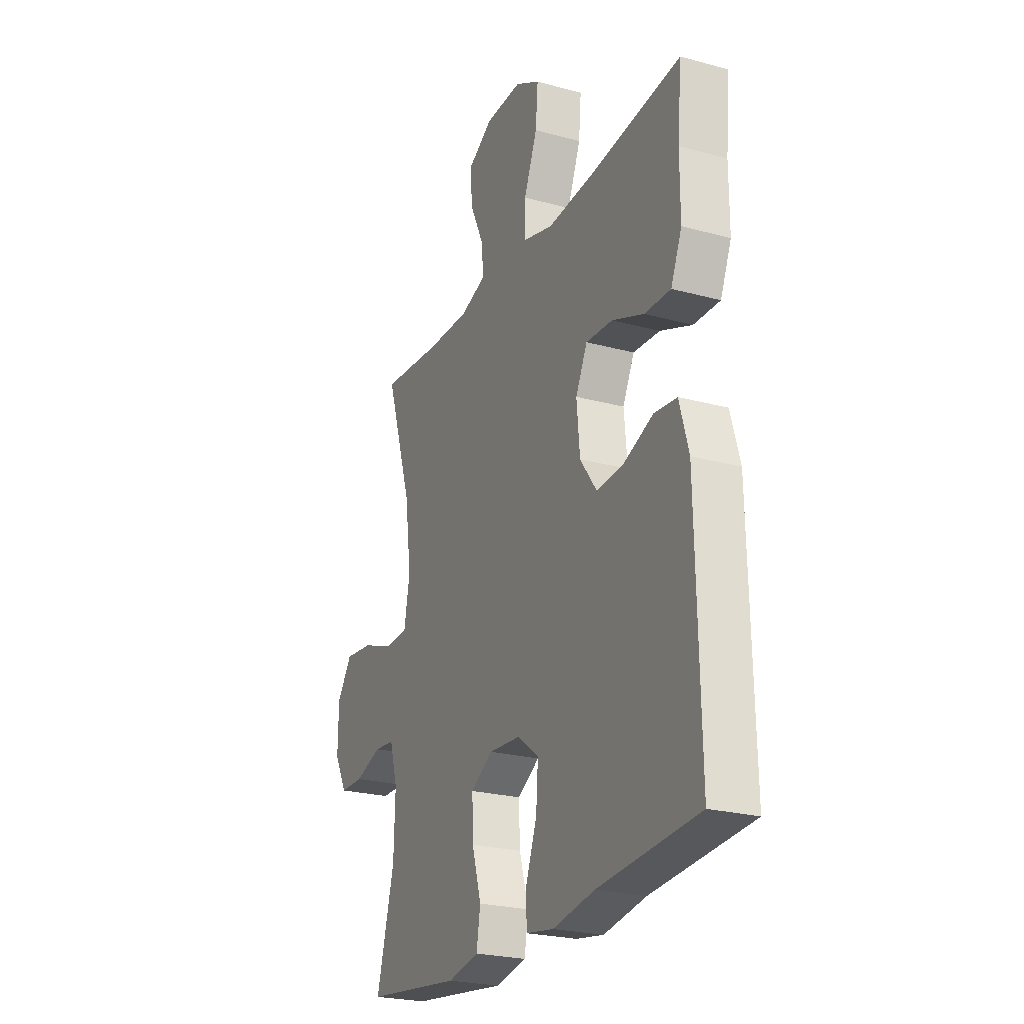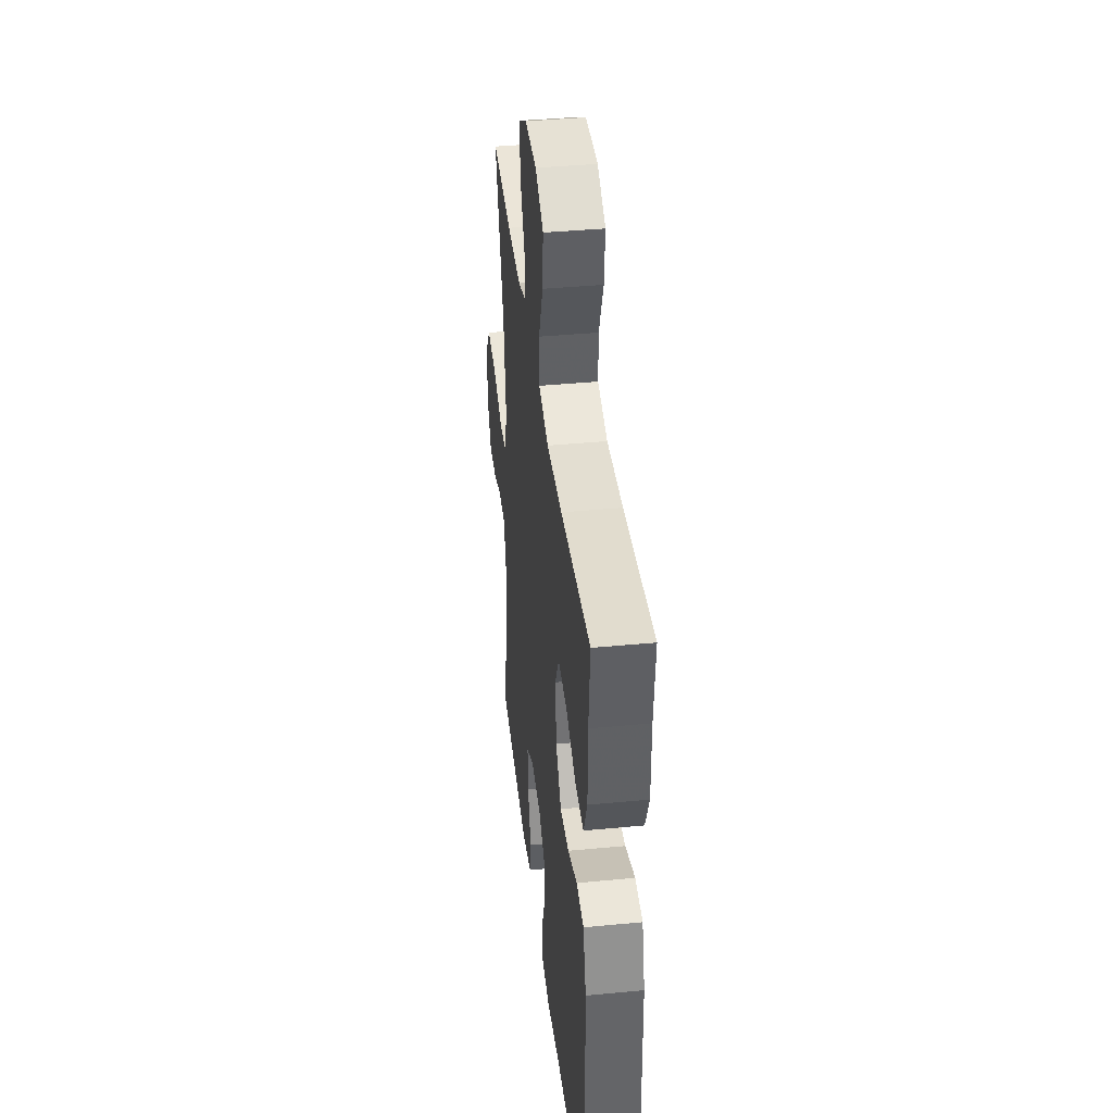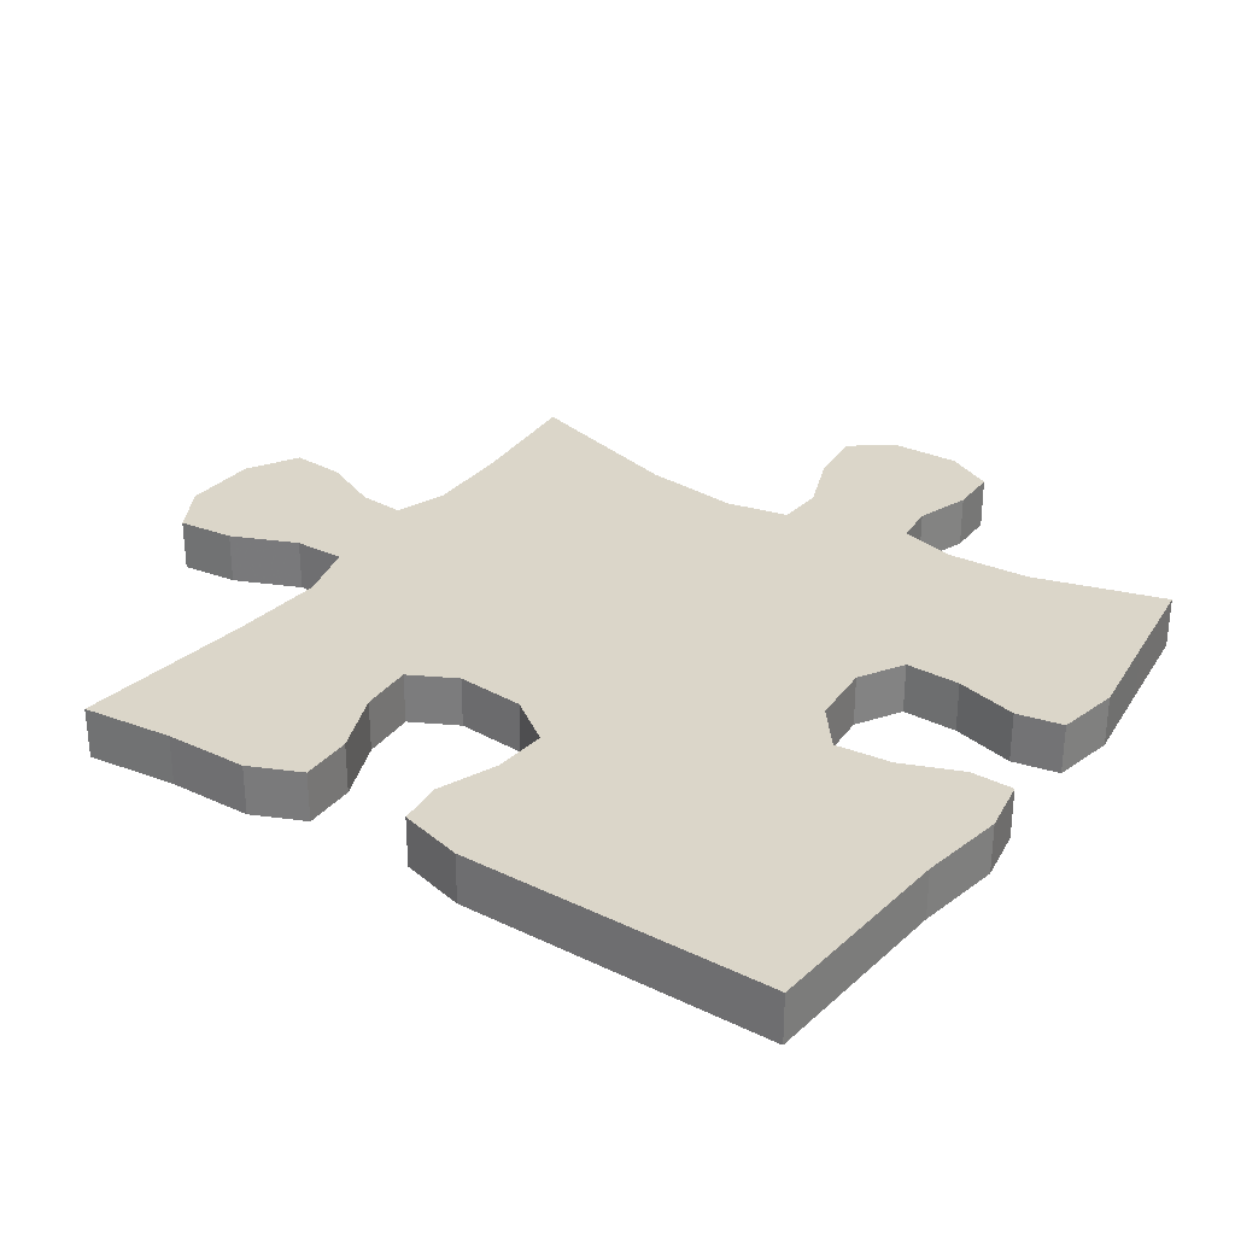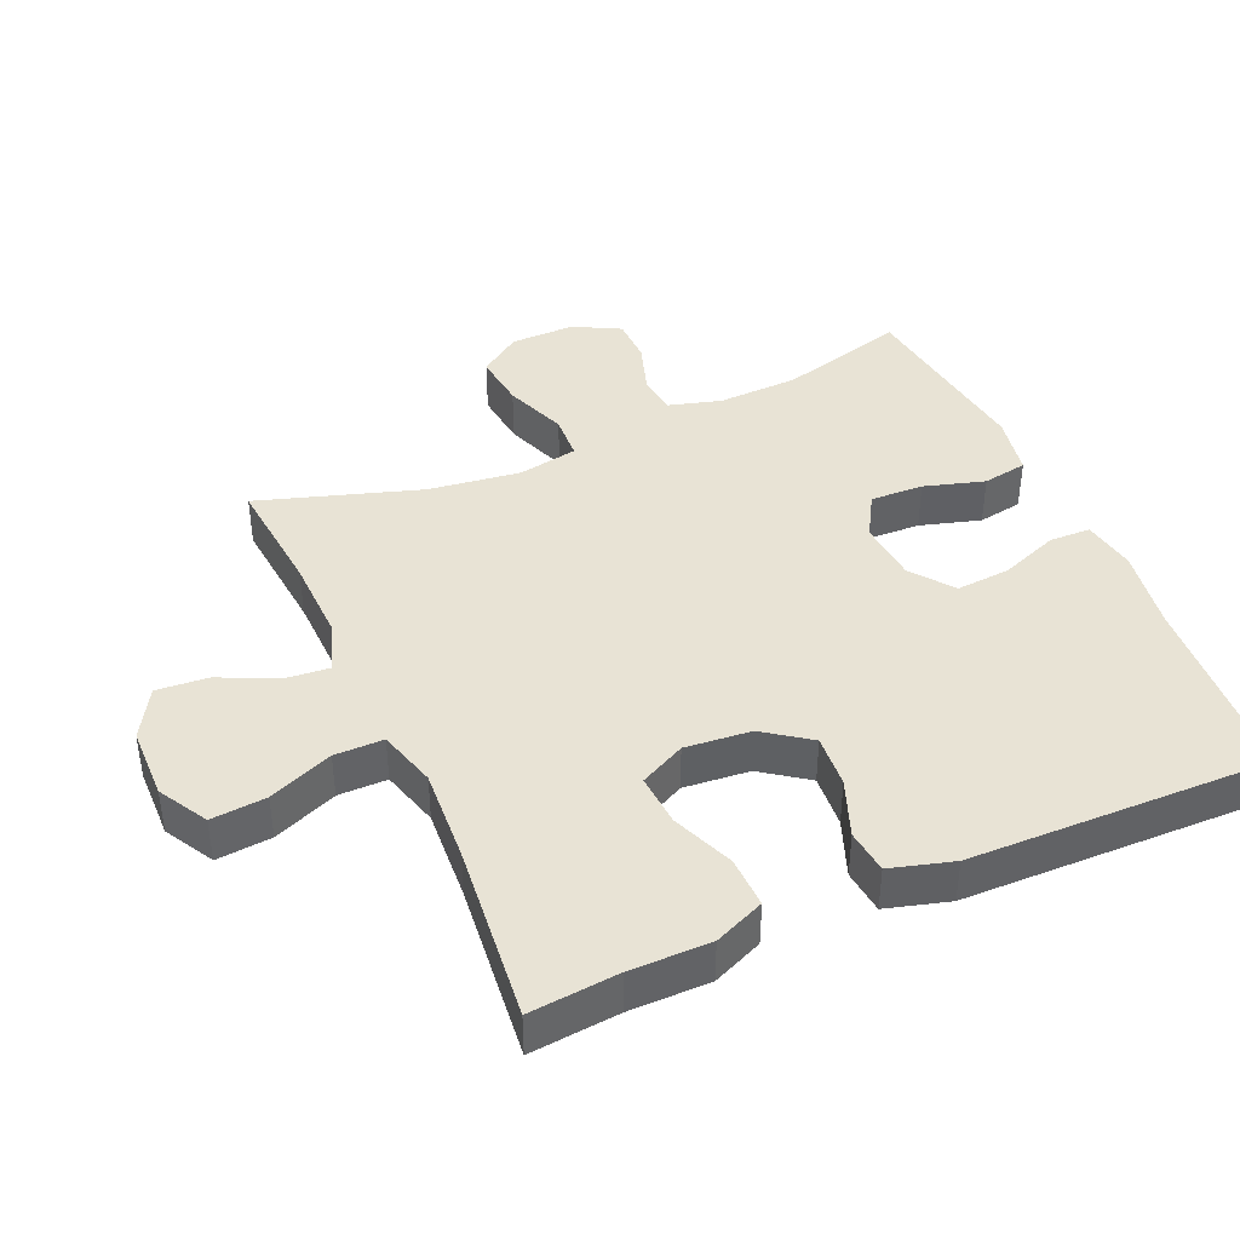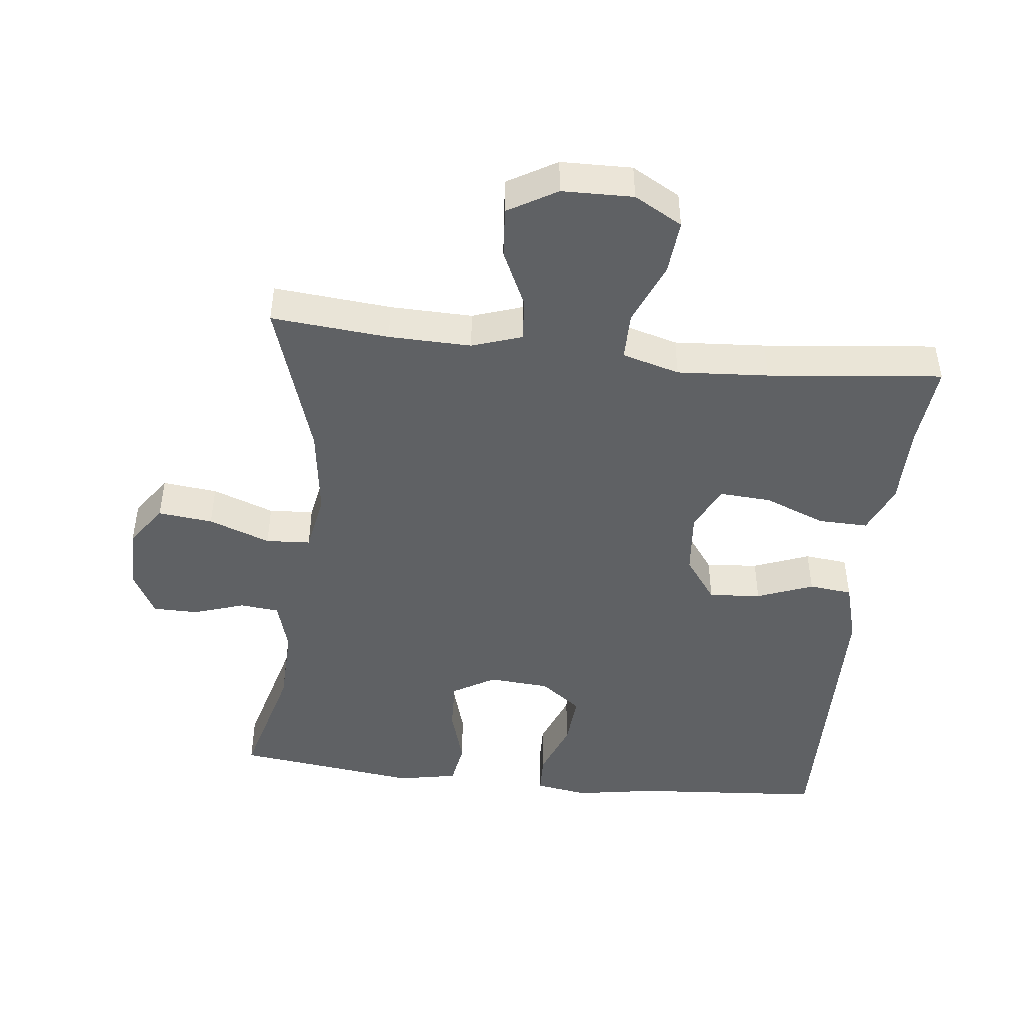
<metadata>
{"format":"obj","ext":"obj","renderer":"f3d","projection":"perspective","resolution":1024,"background":"white","views":[{"elev":-24.3,"azim":65.8,"up":"+Z"},{"elev":40.2,"azim":83.3,"up":"+Z"},{"elev":30.0,"azim":123.9,"up":"+Y"},{"elev":41.3,"azim":66.2,"up":"+Y"},{"elev":-46.0,"azim":-6.4,"up":"+Y"}]}
</metadata>
<code>
v -0.5 0.07 0.5
v -0.326 0.07 0.484
v -0.204 0.07 0.481
v -0.13 0.07 0.506
v -0.136 0.07 0.57
v -0.175 0.07 0.653
v -0.181 0.07 0.728
v -0.109 0.07 0.77
v -0.004 0.07 0.772
v 0.067 0.07 0.732
v 0.06 0.07 0.652
v 0.022 0.07 0.559
v 0.022 0.07 0.488
v 0.107 0.07 0.464
v 0.242 0.07 0.473
v 0.5 0.07 0.5
v 0.488 0.07 0.372
v 0.488 0.07 0.255
v 0.457 0.07 0.182
v 0.383 0.07 0.184
v 0.293 0.07 0.22
v 0.217 0.07 0.225
v 0.184 0.07 0.159
v 0.193 0.07 0.063
v 0.241 0.07 -0.003
v 0.318 0.07 0.003
v 0.401 0.07 0.035
v 0.465 0.07 0.028
v 0.491 0.07 -0.063
v 0.5 0.07 -0.5
v 0.219 0.07 -0.521
v 0.099 0.07 -0.541
v 0.021 0.07 -0.528
v 0.019 0.07 -0.468
v 0.051 0.07 -0.383
v 0.057 0.07 -0.304
v -0.004 0.07 -0.258
v -0.094 0.07 -0.251
v -0.157 0.07 -0.288
v -0.154 0.07 -0.365
v -0.128 0.07 -0.453
v -0.139 0.07 -0.518
v -0.228 0.07 -0.535
v -0.359 0.07 -0.518
v -0.5 0.07 -0.5
v -0.45 0.07 -0.314
v -0.446 0.07 -0.197
v -0.468 0.07 -0.12
v -0.526 0.07 -0.114
v -0.602 0.07 -0.139
v -0.669 0.07 -0.138
v -0.705 0.07 -0.071
v -0.704 0.07 0.023
v -0.661 0.07 0.084
v -0.58 0.07 0.075
v -0.489 0.07 0.041
v -0.423 0.07 0.045
v -0.407 0.07 0.132
v -0.425 0.07 0.266
v -0.5 0 0.5
v -0.326 0 0.484
v -0.204 0 0.481
v -0.13 0 0.506
v -0.136 0 0.57
v -0.175 0 0.653
v -0.181 0 0.728
v -0.109 0 0.77
v -0.004 0 0.772
v 0.067 0 0.732
v 0.06 0 0.652
v 0.022 0 0.559
v 0.022 0 0.488
v 0.107 0 0.464
v 0.242 0 0.473
v 0.5 0 0.5
v 0.488 0 0.372
v 0.488 0 0.255
v 0.457 0 0.182
v 0.383 0 0.184
v 0.293 0 0.22
v 0.217 0 0.225
v 0.184 0 0.159
v 0.193 0 0.063
v 0.241 0 -0.003
v 0.318 0 0.003
v 0.401 0 0.035
v 0.465 0 0.028
v 0.491 0 -0.063
v 0.5 0 -0.5
v 0.219 0 -0.521
v 0.099 0 -0.541
v 0.021 0 -0.528
v 0.019 0 -0.468
v 0.051 0 -0.383
v 0.057 0 -0.304
v -0.004 0 -0.258
v -0.094 0 -0.251
v -0.157 0 -0.288
v -0.154 0 -0.365
v -0.128 0 -0.453
v -0.139 0 -0.518
v -0.228 0 -0.535
v -0.359 0 -0.518
v -0.5 0 -0.5
v -0.45 0 -0.314
v -0.446 0 -0.197
v -0.468 0 -0.12
v -0.526 0 -0.114
v -0.602 0 -0.139
v -0.669 0 -0.138
v -0.705 0 -0.071
v -0.704 0 0.023
v -0.661 0 0.084
v -0.58 0 0.075
v -0.489 0 0.041
v -0.423 0 0.045
v -0.407 0 0.132
v -0.425 0 0.266
f 53 54 55 56
f 53 56 57
f 52 53 57
f 49 50 51 52
f 48 49 52 57
f 47 48 57
f 46 47 57 58
f 44 45 46
f 43 44 46 58
f 40 41 42 43
f 39 40 43 58
f 32 33 34 35
f 31 32 35 36
f 30 31 36
f 29 30 36 37
f 26 27 28 29
f 25 26 29 37
f 18 19 20 21
f 17 18 21 22
f 15 16 17 22
f 14 15 22 23
f 9 10 11 12
f 9 12 13
f 8 9 13
f 5 6 7 8
f 4 5 8 13
f 3 4 13 14
f 59 1 2
f 38 39 58 59
f 24 25 37 38
f 23 24 38 59
f 14 23 59
f 2 3 14 59
f 115 114 113 112
f 116 115 112
f 116 112 111
f 111 110 109 108
f 116 111 108 107
f 116 107 106
f 117 116 106 105
f 105 104 103
f 117 105 103 102
f 102 101 100 99
f 117 102 99 98
f 94 93 92 91
f 95 94 91 90
f 95 90 89
f 96 95 89 88
f 88 87 86 85
f 96 88 85 84
f 80 79 78 77
f 81 80 77 76
f 81 76 75 74
f 82 81 74 73
f 71 70 69 68
f 72 71 68
f 72 68 67
f 67 66 65 64
f 72 67 64 63
f 73 72 63 62
f 61 60 118
f 118 117 98 97
f 97 96 84 83
f 118 97 83 82
f 118 82 73
f 118 73 62 61
f 1 60 61 2
f 2 61 62 3
f 3 62 63 4
f 4 63 64 5
f 5 64 65 6
f 6 65 66 7
f 7 66 67 8
f 8 67 68 9
f 9 68 69 10
f 10 69 70 11
f 11 70 71 12
f 12 71 72 13
f 13 72 73 14
f 14 73 74 15
f 15 74 75 16
f 16 75 76 17
f 17 76 77 18
f 18 77 78 19
f 19 78 79 20
f 20 79 80 21
f 21 80 81 22
f 22 81 82 23
f 23 82 83 24
f 24 83 84 25
f 25 84 85 26
f 26 85 86 27
f 27 86 87 28
f 28 87 88 29
f 29 88 89 30
f 30 89 90 31
f 31 90 91 32
f 32 91 92 33
f 33 92 93 34
f 34 93 94 35
f 35 94 95 36
f 36 95 96 37
f 37 96 97 38
f 38 97 98 39
f 39 98 99 40
f 40 99 100 41
f 41 100 101 42
f 42 101 102 43
f 43 102 103 44
f 44 103 104 45
f 45 104 105 46
f 46 105 106 47
f 47 106 107 48
f 48 107 108 49
f 49 108 109 50
f 50 109 110 51
f 51 110 111 52
f 52 111 112 53
f 53 112 113 54
f 54 113 114 55
f 55 114 115 56
f 56 115 116 57
f 57 116 117 58
f 58 117 118 59
f 59 118 60 1

</code>
